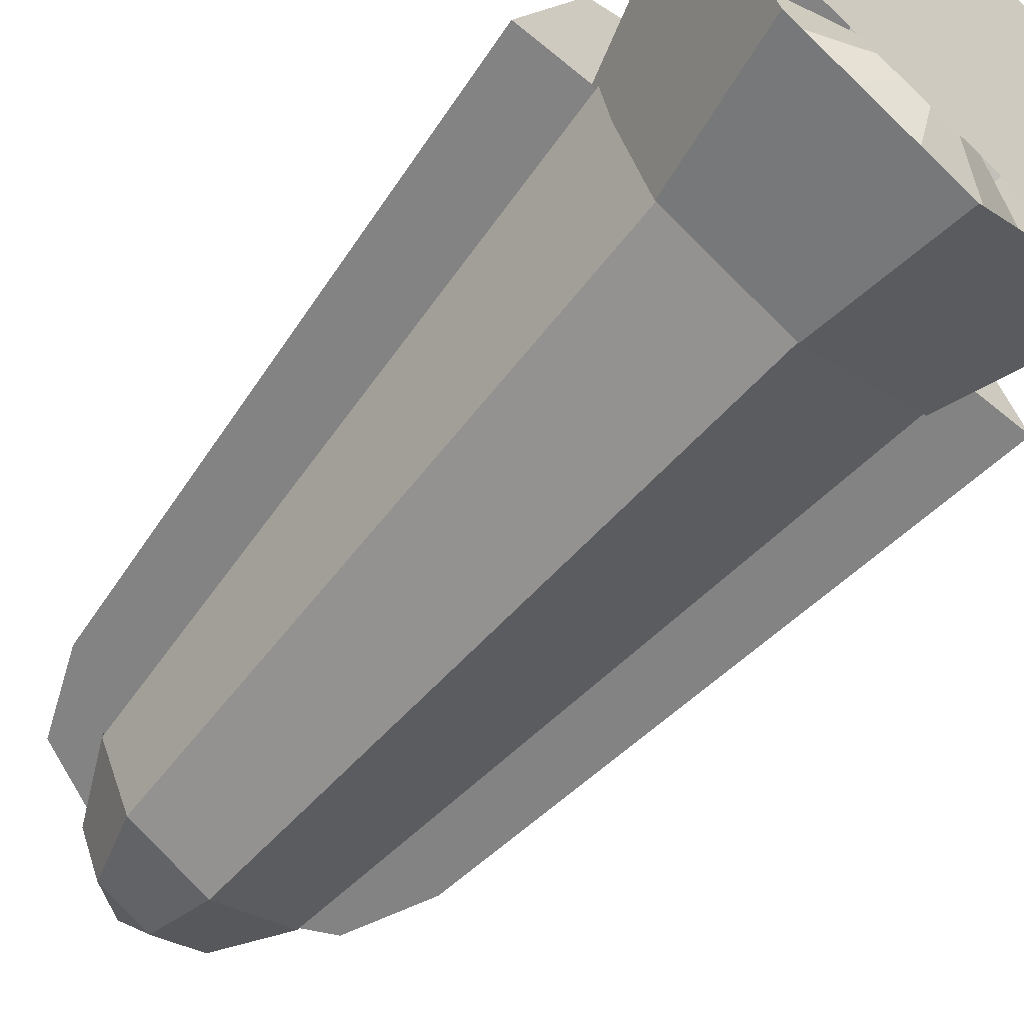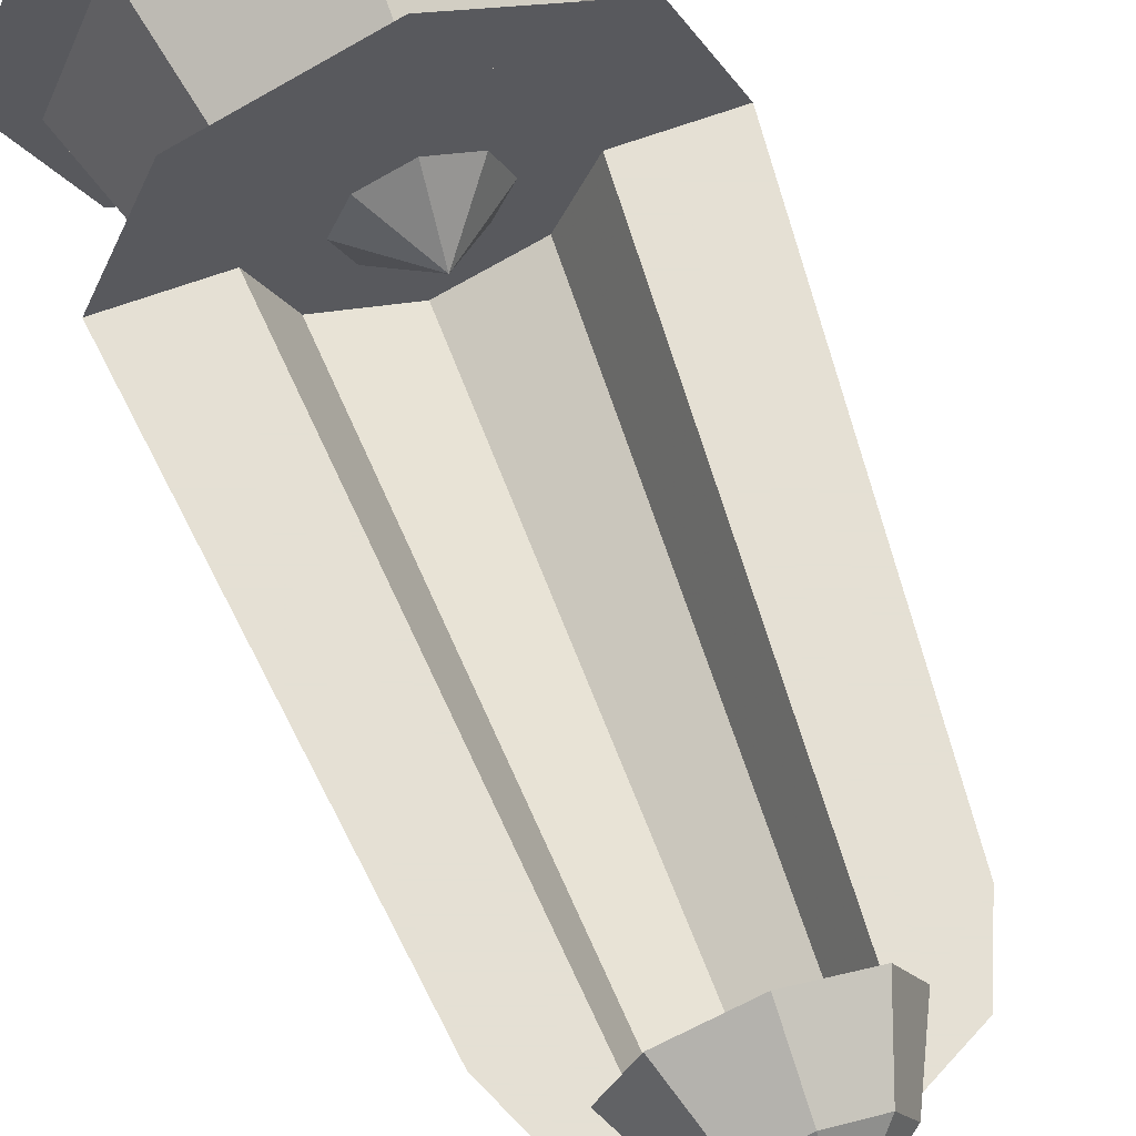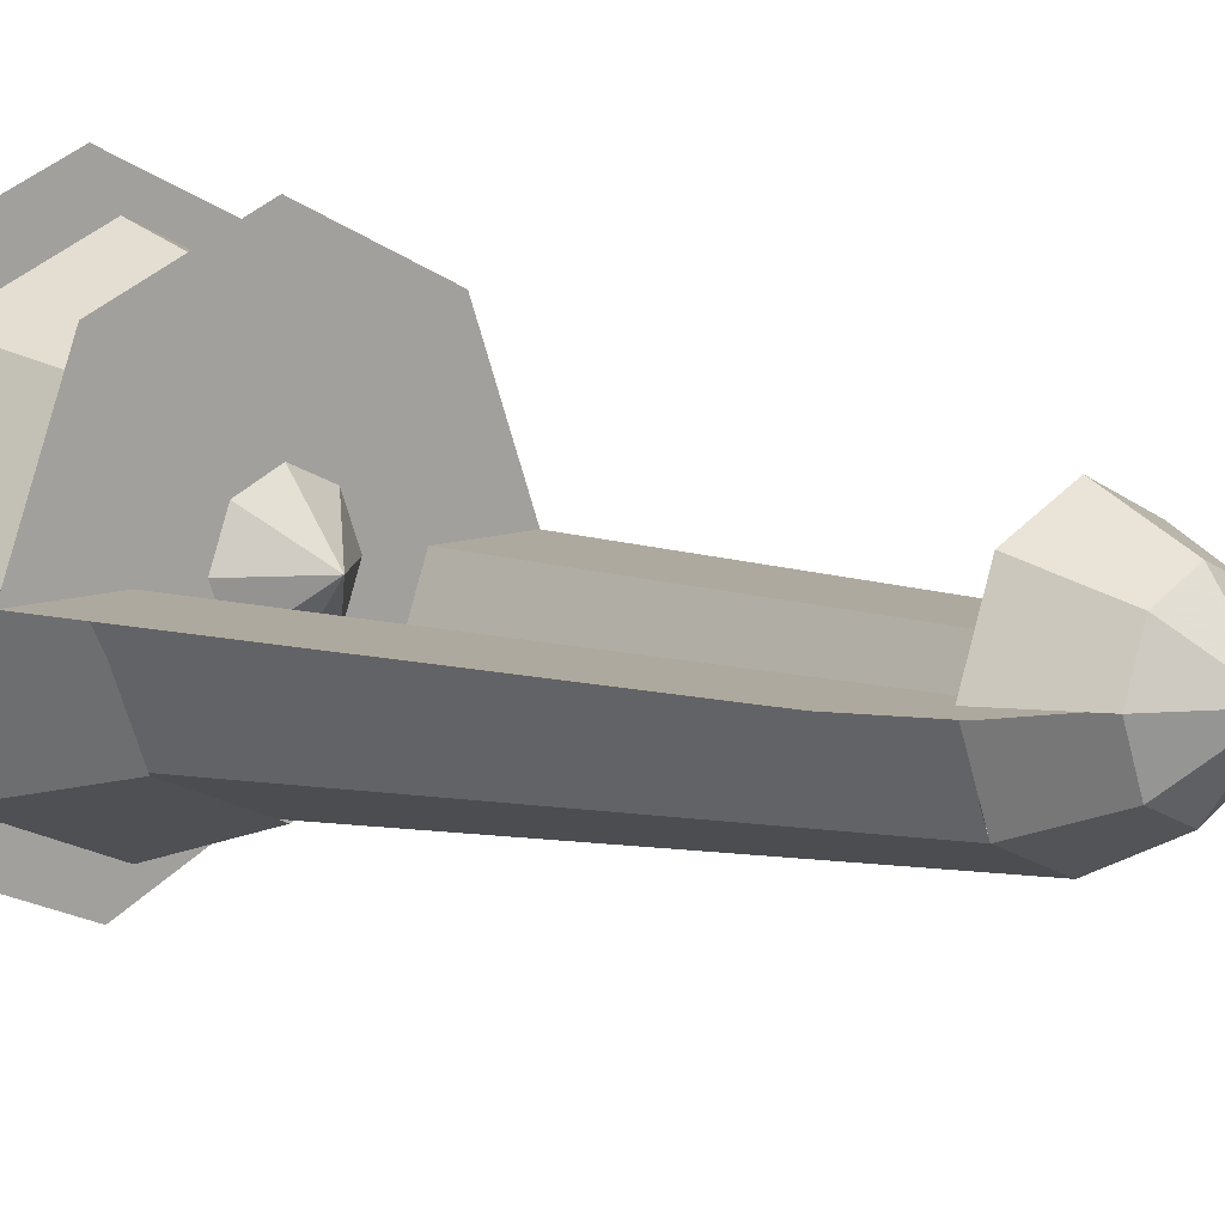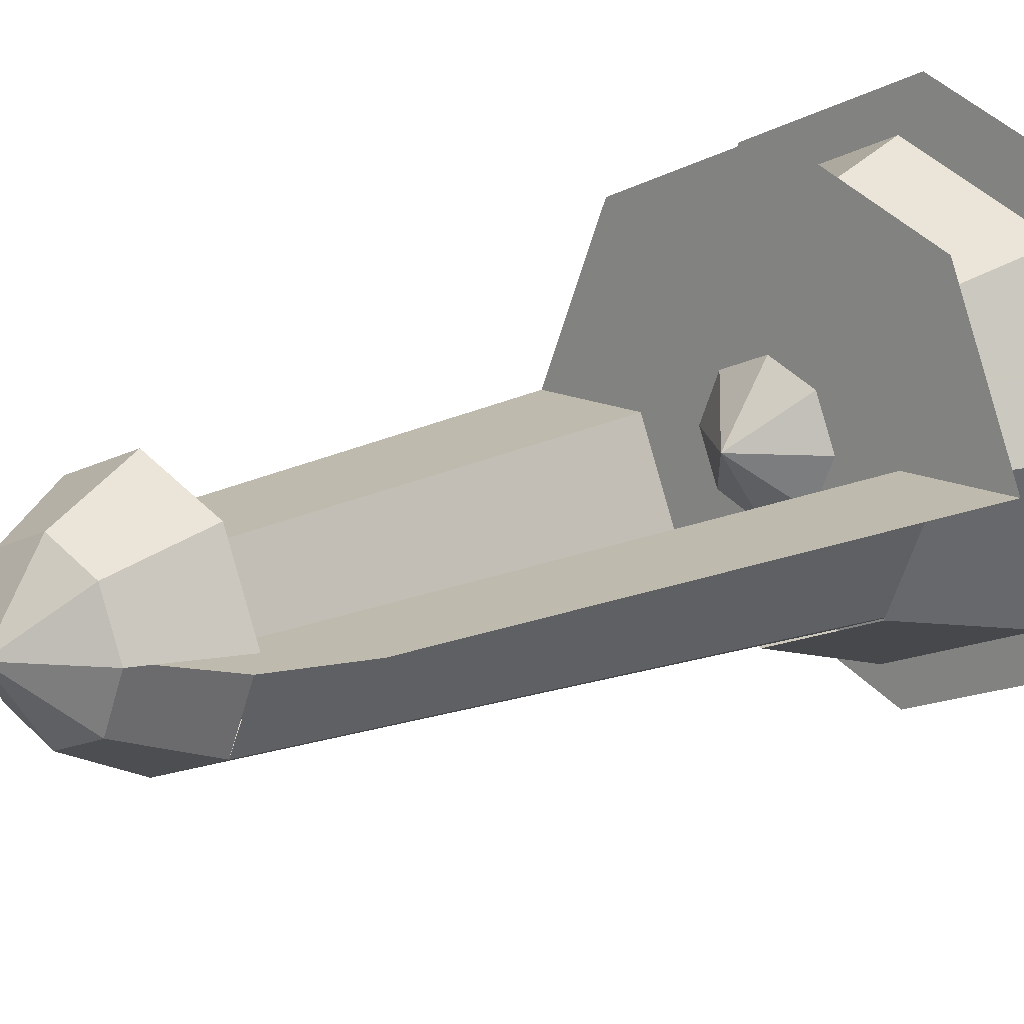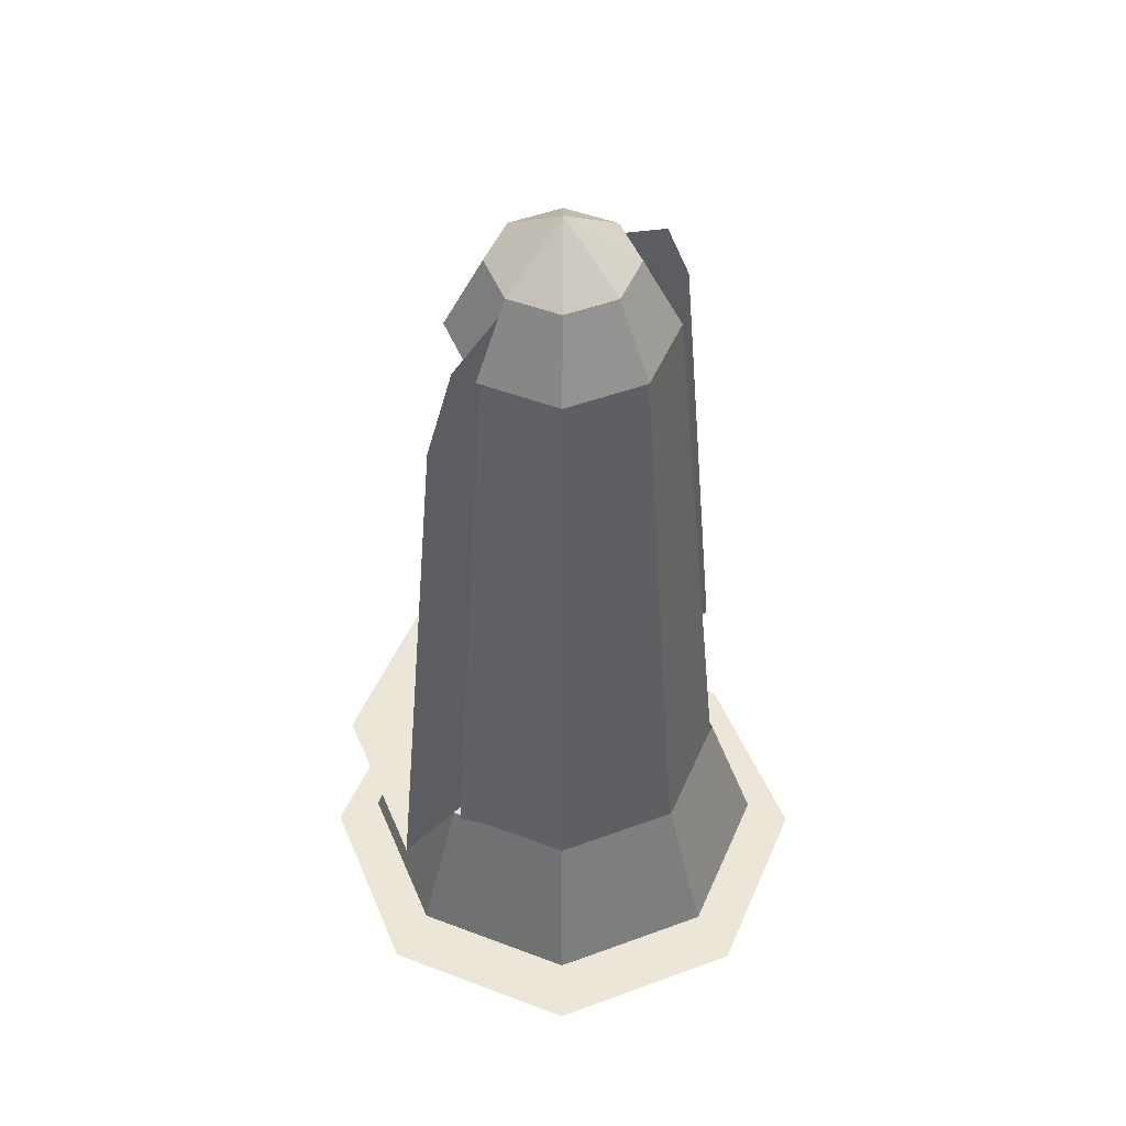
<metadata>
{"format":"obj","ext":"obj","renderer":"f3d","projection":"perspective","resolution":1024,"background":"white","views":[{"elev":-61.1,"azim":-40.2,"up":"+Z"},{"elev":65.9,"azim":159.7,"up":"+Z"},{"elev":9.0,"azim":132.0,"up":"+Z"},{"elev":15.8,"azim":-136.0,"up":"+Z"},{"elev":49.2,"azim":135.3,"up":"+Y"}]}
</metadata>
<code>
o polySurface3.002
v 0.3105 0.1685 -0.3105
v 0.1968 1.95 -0.1968
v 0 0.1685 -0.4391
v 0 0.1685 -0.4391
v 0.1968 1.95 -0.1968
v 0 1.95 -0.2783
v 0 0.1685 -0.4391
v 0 1.95 -0.2783
v -0.3105 0.1685 -0.3105
v -0.3105 0.1685 -0.3105
v 0 1.95 -0.2783
v -0.1968 1.95 -0.1968
v -0.3105 0.1685 -0.3105
v -0.1968 1.95 -0.1968
v -0.4391 0.1685 -0.02067
v -0.4391 0.1685 -0.02067
v -0.1968 1.95 -0.1968
v -0.2783 1.95 -0.01397
v 0.4391 0.1685 -0.02067
v 0.2783 1.95 -0.01397
v 0.3105 0.1685 -0.3105
v 0.3105 0.1685 -0.3105
v 0.2783 1.95 -0.01397
v 0.1968 1.95 -0.1968
v 0 0.1685 -0.4391
v 0 0 -0.01397
v 0.3105 0.1685 -0.3105
v -0.3105 0.1685 -0.3105
v 0 0 -0.01397
v 0 0.1685 -0.4391
v -0.4391 0.1685 -0.02067
v 0 0 -0.01397
v -0.3105 0.1685 -0.3105
v -0.3105 0.1685 0.3105
v 0 0 -0.01397
v -0.4391 0.1685 -0.02067
v 0 0.1685 0.4391
v 0 0 -0.01397
v -0.3105 0.1685 0.3105
v 0.3105 0.1685 0.3105
v 0 0 -0.01397
v 0 0.1685 0.4391
v 0.4391 0.1685 -0.02067
v 0 0 -0.01397
v 0.3105 0.1685 0.3105
v 0.3105 0.1685 -0.3105
v 0 0 -0.01397
v 0.4391 0.1685 -0.02067
v 0.3901 0 -0.3901
v 0 0 -0.5517
v 0.3004 0.3901 -0.3004
v 0.3004 0.3901 -0.3004
v 0 0 -0.5517
v 0 0.3901 -0.4248
v 0 0 -0.5517
v -0.3901 0 -0.3901
v 0 0.3901 -0.4248
v 0 0.3901 -0.4248
v -0.3901 0 -0.3901
v -0.3004 0.3901 -0.3004
v -0.3901 0 -0.3901
v -0.5517 0 0
v -0.3004 0.3901 -0.3004
v -0.3004 0.3901 -0.3004
v -0.5517 0 0
v -0.4248 0.3901 0
v -0.5517 0 0
v -0.3901 -0 0.3901
v -0.4248 0.3901 0
v -0.4248 0.3901 0
v -0.3901 -0 0.3901
v -0.3004 0.3901 0.3004
v -0.3901 -0 0.3901
v 0 -0 0.5517
v -0.3004 0.3901 0.3004
v -0.3004 0.3901 0.3004
v 0 -0 0.5517
v 0 0.3901 0.4248
v 0 -0 0.5517
v 0.3901 -0 0.3901
v 0 0.3901 0.4248
v 0 0.3901 0.4248
v 0.3901 -0 0.3901
v 0.3004 0.3901 0.3004
v 0.3901 -0 0.3901
v 0.5517 0 0
v 0.3004 0.3901 0.3004
v 0.3004 0.3901 0.3004
v 0.5517 0 0
v 0.4248 0.3901 0
v 0.5517 0 0
v 0.3901 0 -0.3901
v 0.4248 0.3901 0
v 0.4248 0.3901 0
v 0.3901 0 -0.3901
v 0.3004 0.3901 -0.3004
v 0.1281 2.146 -0.1281
v 0 2.146 -0.1811
v 0 2.276 0
v 0 2.146 -0.1811
v -0.1281 2.146 -0.1281
v 0 2.276 0
v -0.1281 2.146 -0.1281
v -0.1811 2.146 0
v 0 2.276 0
v -0.1811 2.146 0
v -0.1281 2.146 0.1281
v 0 2.276 0
v -0.1281 2.146 0.1281
v 0 2.146 0.1811
v 0 2.276 0
v 0 2.146 0.1811
v 0.1281 2.146 0.1281
v 0 2.276 0
v 0.1281 2.146 0.1281
v 0.1811 2.146 0
v 0 2.276 0
v 0.1811 2.146 0
v 0.1281 2.146 -0.1281
v 0 2.276 0
v 0.1968 1.95 -0.1968
v 0 1.95 -0.2783
v 0.1281 2.146 -0.1281
v 0.1281 2.146 -0.1281
v 0 1.95 -0.2783
v 0 2.146 -0.1811
v 0 1.95 -0.2783
v -0.1968 1.95 -0.1968
v 0 2.146 -0.1811
v 0 2.146 -0.1811
v -0.1968 1.95 -0.1968
v -0.1281 2.146 -0.1281
v -0.1968 1.95 -0.1968
v -0.2783 1.95 0
v -0.1281 2.146 -0.1281
v -0.1281 2.146 -0.1281
v -0.2783 1.95 0
v -0.1811 2.146 0
v -0.2783 1.95 0
v -0.1968 1.95 0.1968
v -0.1811 2.146 0
v -0.1811 2.146 0
v -0.1968 1.95 0.1968
v -0.1281 2.146 0.1281
v -0.1968 1.95 0.1968
v 0 1.95 0.2783
v -0.1281 2.146 0.1281
v -0.1281 2.146 0.1281
v 0 1.95 0.2783
v 0 2.146 0.1811
v 0 1.95 0.2783
v 0.1968 1.95 0.1968
v 0 2.146 0.1811
v 0 2.146 0.1811
v 0.1968 1.95 0.1968
v 0.1281 2.146 0.1281
v 0.1968 1.95 0.1968
v 0.2783 1.95 0
v 0.1281 2.146 0.1281
v 0.1281 2.146 0.1281
v 0.2783 1.95 0
v 0.1811 2.146 0
v 0.2783 1.95 0
v 0.1968 1.95 -0.1968
v 0.1811 2.146 0
v 0.1811 2.146 0
v 0.1968 1.95 -0.1968
v 0.1281 2.146 -0.1281
v -0.1709 0.3901 0
v -0.2303 0.3901 -0.2303
v -0.3257 0.3901 0
v -0.1709 0.3901 0
v -0.1208 0.3901 -0.1208
v -0.2303 0.3901 -0.2303
v -0.1709 0.3901 0
v -0.3257 0.3901 0
v -0.2303 0.3901 0.2303
v -0.1709 0.3901 0
v -0.2303 0.3901 0.2303
v -0.1208 0.3901 0.1208
v -0.1208 0.3901 -0.1208
v 0 0.3901 -0.3257
v -0.2303 0.3901 -0.2303
v -0.1208 0.3901 -0.1208
v 0 0.3901 -0.1709
v 0 0.3901 -0.3257
v -0.2303 0.3901 0.2303
v 0 0.3901 0.3257
v -0.1208 0.3901 0.1208
v 0 0.3901 -0.1709
v 0.2303 0.3901 -0.2303
v 0 0.3901 -0.3257
v 0 0.3901 -0.1709
v 0.1208 0.3901 -0.1208
v 0.2303 0.3901 -0.2303
v 0 0.3901 0.3257
v 0 0.3901 0.1709
v -0.1208 0.3901 0.1208
v 0 0.3901 0.3257
v 0.2303 0.3901 0.2303
v 0 0.3901 0.1709
v 0.1208 0.3901 -0.1208
v 0.3257 0.3901 0
v 0.2303 0.3901 -0.2303
v 0.1208 0.3901 -0.1208
v 0.1709 0.3901 0
v 0.3257 0.3901 0
v 0.2303 0.3901 0.2303
v 0.1208 0.3901 0.1208
v 0 0.3901 0.1709
v 0.2303 0.3901 0.2303
v 0.3257 0.3901 0
v 0.1208 0.3901 0.1208
v 0.1208 0.3901 0.1208
v 0.3257 0.3901 0
v 0.1709 0.3901 0
v -0.3004 0.3901 0.3004
v -0.3257 0.3901 0
v -0.4248 0.3901 0
v -0.3004 0.3901 0.3004
v -0.2303 0.3901 0.2303
v -0.3257 0.3901 0
v -0.3004 0.3901 0.3004
v 0 0.3901 0.4248
v -0.2303 0.3901 0.2303
v 0 0.3901 0.4248
v 0 0.3901 0.3257
v -0.2303 0.3901 0.2303
v 0 0.3901 0.4248
v 0.3004 0.3901 0.3004
v 0 0.3901 0.3257
v 0.3004 0.3901 0.3004
v 0.2303 0.3901 0.2303
v 0 0.3901 0.3257
v 0.3004 0.3901 0.3004
v 0.4248 0.3901 0
v 0.2303 0.3901 0.2303
v 0.4248 0.3901 0
v 0.3257 0.3901 0
v 0.2303 0.3901 0.2303
v -0.2783 1.95 0
v -0.4346 1.832 0
v -0.4248 0.3901 0
v -0.2783 1.95 0
v -0.3497 2.028 0
v -0.4346 1.832 0
v -0.2783 1.95 0
v -0.1962 2.107 0
v -0.3497 2.028 0
v -0.4248 0.3901 0
v -0.4346 1.832 0
v -0.6007 0.3901 0
v 0.4346 1.832 0
v 0.4248 0.3901 0
v 0.6007 0.3901 0
v 0.4346 1.832 0
v 0.2783 1.95 0
v 0.4248 0.3901 0
v 0.4346 1.832 0
v 0.3497 2.028 0
v 0.2783 1.95 0
v 0.3497 2.028 0
v 0.1962 2.107 0
v 0.2783 1.95 0
v -0.3004 0.3901 0.3004
v -0.4248 0.3901 0
v -0.4248 0.3901 0.4248
v -0.3004 0.3901 0.3004
v -0.4248 0.3901 0.4248
v 0 0.3901 0.6007
v -0.3004 0.3901 0.3004
v 0 0.3901 0.6007
v 0 0.3901 0.4248
v -0.4248 0.3901 0
v -0.6007 0.3901 0
v -0.4248 0.3901 0.4248
v 0 0.3901 0.6007
v 0.4248 0.3901 0.4248
v 0 0.3901 0.4248
v 0.4248 0.3901 0.4248
v 0.3004 0.3901 0.3004
v 0 0.3901 0.4248
v 0.4248 0.3901 0.4248
v 0.6007 0.3901 0
v 0.3004 0.3901 0.3004
v 0.6007 0.3901 0
v 0.4248 0.3901 0
v 0.3004 0.3901 0.3004
v -0.3257 0.3901 0
v -0.2783 1.95 0
v -0.4248 0.3901 0
v -0.3257 0.3901 0
v -0.2134 1.95 0
v -0.2783 1.95 0
v 0.2783 1.95 0
v 0.3257 0.3901 0
v 0.4248 0.3901 0
v 0.2783 1.95 0
v 0.2134 1.95 0
v 0.3257 0.3901 0
v 0.2303 0.3901 -0.2303
v 0 1.95 -0.2134
v 0 0.3901 -0.3257
v 0.2303 0.3901 -0.2303
v 0.1509 1.95 -0.1509
v 0 1.95 -0.2134
v 0 0.3901 -0.3257
v -0.1509 1.95 -0.1509
v -0.2303 0.3901 -0.2303
v 0 0.3901 -0.3257
v 0 1.95 -0.2134
v -0.1509 1.95 -0.1509
v -0.2303 0.3901 -0.2303
v -0.2134 1.95 0
v -0.3257 0.3901 0
v -0.2303 0.3901 -0.2303
v -0.1509 1.95 -0.1509
v -0.2134 1.95 0
v 0.3257 0.3901 0
v 0.1509 1.95 -0.1509
v 0.2303 0.3901 -0.2303
v 0.3257 0.3901 0
v 0.2134 1.95 0
v 0.1509 1.95 -0.1509
v 0 0.3901 -0.1709
v 0 0.5241 0
v 0.1208 0.3901 -0.1208
v -0.1208 0.3901 -0.1208
v 0 0.5241 0
v 0 0.3901 -0.1709
v -0.1709 0.3901 0
v 0 0.5241 0
v -0.1208 0.3901 -0.1208
v -0.1709 0.3901 0
v -0.1208 0.3901 0.1208
v 0 0.5241 0
v -0.1208 0.3901 0.1208
v 0 0.3901 0.1709
v 0 0.5241 0
v 0 0.3901 0.1709
v 0.1208 0.3901 0.1208
v 0 0.5241 0
v 0.1208 0.3901 0.1208
v 0.1709 0.3901 0
v 0 0.5241 0
v 0.1208 0.3901 -0.1208
v 0 0.5241 0
v 0.1709 0.3901 0
v 0.474 -0.07596 -0.474
v 0 -0.07596 -0.6703
v 0.2592 -0.07596 -0.2592
v 0.2592 -0.07596 -0.2592
v 0 -0.07596 -0.6703
v 0 -0.07596 -0.3666
v 0 -0.07596 -0.6703
v -0.474 -0.07596 -0.474
v 0 -0.07596 -0.3666
v 0 -0.07596 -0.3666
v -0.474 -0.07596 -0.474
v -0.2592 -0.07596 -0.2592
v -0.474 -0.07596 -0.474
v -0.6703 -0.07596 -0
v -0.2592 -0.07596 -0.2592
v -0.2592 -0.07596 -0.2592
v -0.6703 -0.07596 -0
v -0.3666 -0.07596 -0
v -0.6703 -0.07596 -0
v -0.474 -0.07596 0.474
v -0.3666 -0.07596 -0
v -0.3666 -0.07596 -0
v -0.474 -0.07596 0.474
v -0.2592 -0.07596 0.2592
v -0.474 -0.07596 0.474
v 0 -0.07596 0.6703
v -0.2592 -0.07596 0.2592
v -0.2592 -0.07596 0.2592
v 0 -0.07596 0.6703
v 0 -0.07596 0.3666
v 0 -0.07596 0.6703
v 0.474 -0.07596 0.474
v 0 -0.07596 0.3666
v 0 -0.07596 0.3666
v 0.474 -0.07596 0.474
v 0.2592 -0.07596 0.2592
v 0.474 -0.07596 0.474
v 0.6703 -0.07596 -0
v 0.2592 -0.07596 0.2592
v 0.2592 -0.07596 0.2592
v 0.6703 -0.07596 -0
v 0.3666 -0.07596 -0
v 0.6703 -0.07596 -0
v 0.474 -0.07596 -0.474
v 0.3666 -0.07596 -0
v 0.3666 -0.07596 -0
v 0.474 -0.07596 -0.474
v 0.2592 -0.07596 -0.2592
v 0 -0.07596 -0.3666
v -0.2592 -0.07596 -0.2592
v 0 -0.07596 -0
v 0.2592 -0.07596 -0.2592
v 0 -0.07596 -0.3666
v 0 -0.07596 -0
v 0.3666 -0.07596 -0
v 0.2592 -0.07596 -0.2592
v 0 -0.07596 -0
v 0.2592 -0.07596 0.2592
v 0.3666 -0.07596 -0
v 0 -0.07596 -0
v 0 -0.07596 0.3666
v 0.2592 -0.07596 0.2592
v 0 -0.07596 -0
v -0.2592 -0.07596 0.2592
v 0 -0.07596 0.3666
v 0 -0.07596 -0
v -0.3666 -0.07596 -0
v -0.2592 -0.07596 0.2592
v 0 -0.07596 -0
v -0.2592 -0.07596 -0.2592
v -0.3666 -0.07596 -0
v 0 -0.07596 -0
g polySurface3.002_polySurface3.002_iroirolight.png
f 1 2 3
f 4 5 6
f 7 8 9
f 10 11 12
f 13 14 15
f 16 17 18
f 19 20 21
f 22 23 24
f 25 26 27
f 28 29 30
f 31 32 33
f 34 35 36
f 37 38 39
f 40 41 42
f 43 44 45
f 46 47 48
f 49 50 51
f 52 53 54
f 55 56 57
f 58 59 60
f 61 62 63
f 64 65 66
f 67 68 69
f 70 71 72
f 73 74 75
f 76 77 78
f 79 80 81
f 82 83 84
f 85 86 87
f 88 89 90
f 91 92 93
f 94 95 96
f 97 98 99
f 100 101 102
f 103 104 105
f 106 107 108
f 109 110 111
f 112 113 114
f 115 116 117
f 118 119 120
f 121 122 123
f 124 125 126
f 127 128 129
f 130 131 132
f 133 134 135
f 136 137 138
f 139 140 141
f 142 143 144
f 145 146 147
f 148 149 150
f 151 152 153
f 154 155 156
f 157 158 159
f 160 161 162
f 163 164 165
f 166 167 168
f 169 170 171
f 172 173 174
f 175 176 177
f 178 179 180
f 181 182 183
f 184 185 186
f 187 188 189
f 190 191 192
f 193 194 195
f 196 197 198
f 199 200 201
f 202 203 204
f 205 206 207
f 208 209 210
f 211 212 213
f 214 215 216
f 217 218 219
f 220 221 222
f 223 224 225
f 226 227 228
f 229 230 231
f 232 233 234
f 235 236 237
f 238 239 240
f 241 242 243
f 244 245 246
f 247 248 249
f 250 251 252
f 253 254 255
f 256 257 258
f 259 260 261
f 262 263 264
f 265 266 267
f 268 269 270
f 271 272 273
f 274 275 276
f 277 278 279
f 280 281 282
f 283 284 285
f 286 287 288
f 289 290 291
f 292 293 294
f 295 296 297
f 298 299 300
f 301 302 303
f 304 305 306
f 307 308 309
f 310 311 312
f 313 314 315
f 316 317 318
f 319 320 321
f 322 323 324
f 325 326 327
f 328 329 330
f 331 332 333
f 334 335 336
f 337 338 339
f 340 341 342
f 343 344 345
f 346 347 348
g polySurface3.002_polySurface3.002_shadow1.png.102
f 349 350 351
f 352 353 354
f 355 356 357
f 358 359 360
f 361 362 363
f 364 365 366
f 367 368 369
f 370 371 372
f 373 374 375
f 376 377 378
f 379 380 381
f 382 383 384
f 385 386 387
f 388 389 390
f 391 392 393
f 394 395 396
f 397 398 399
f 400 401 402
f 403 404 405
f 406 407 408
f 409 410 411
f 412 413 414
f 415 416 417
f 418 419 420

</code>
